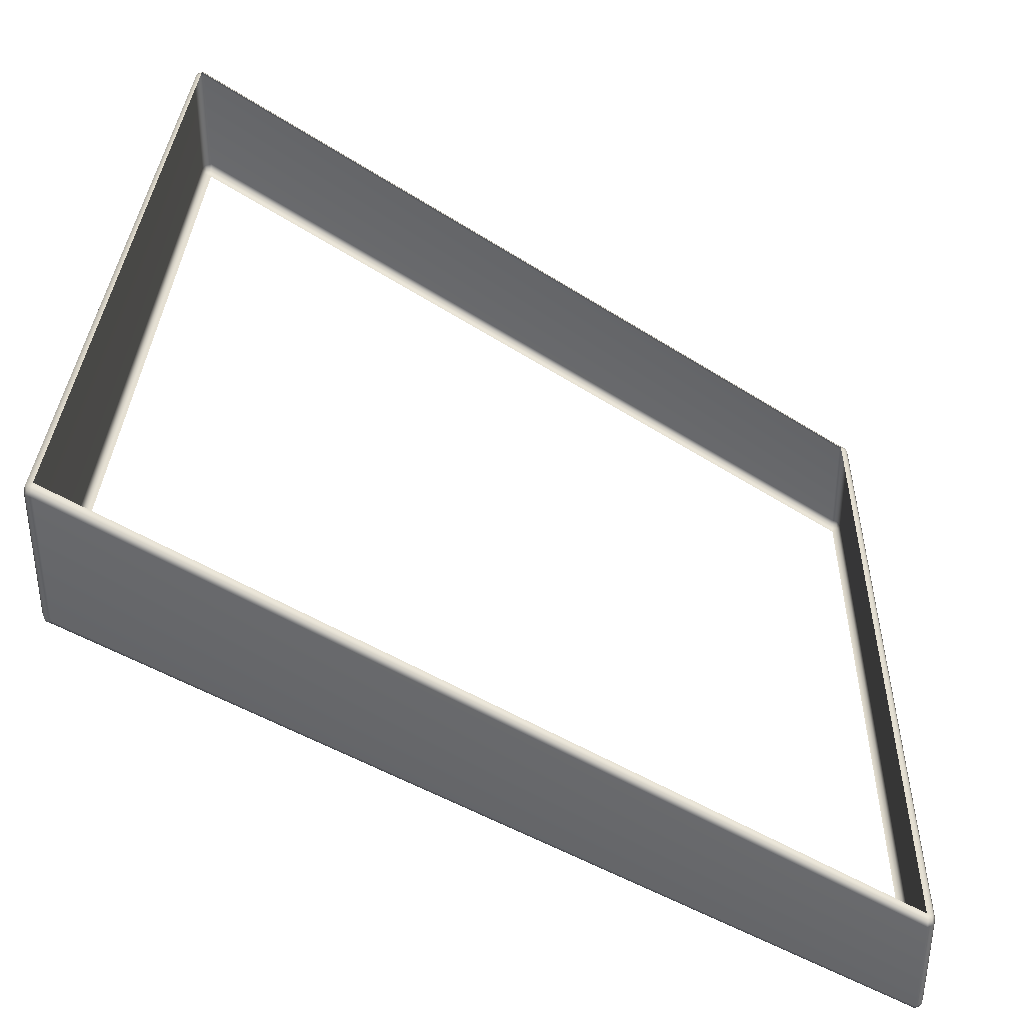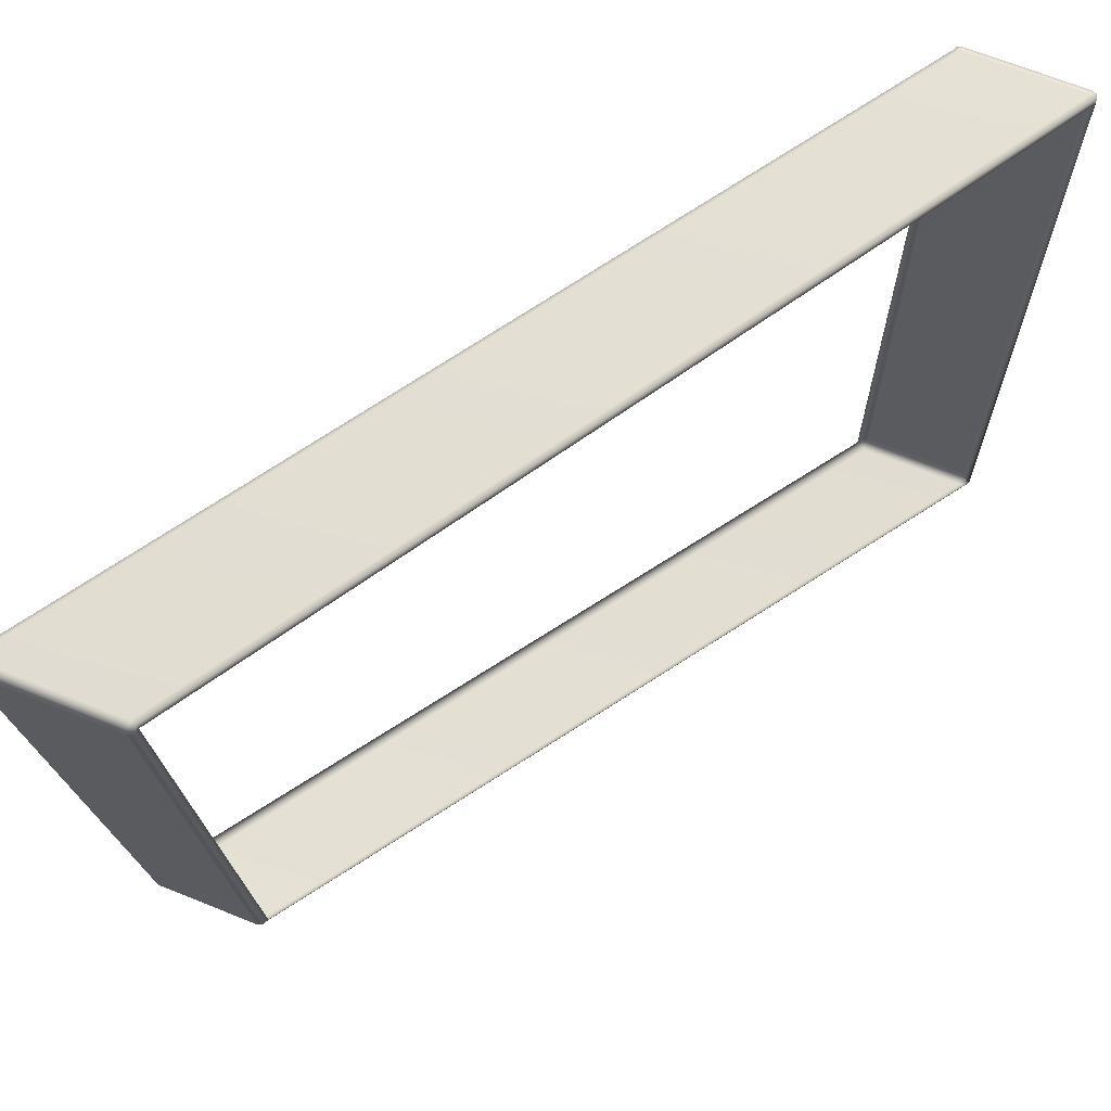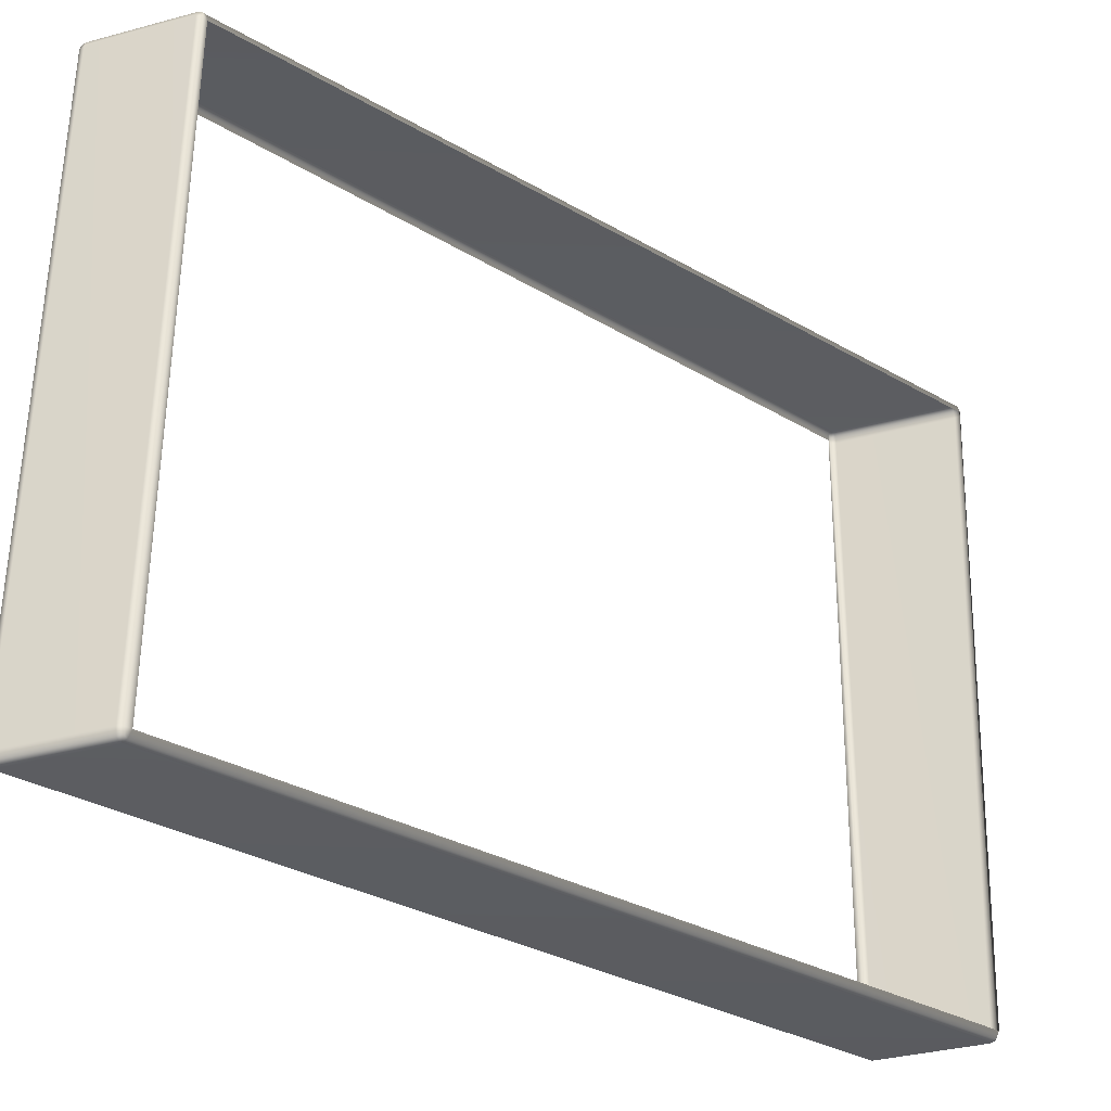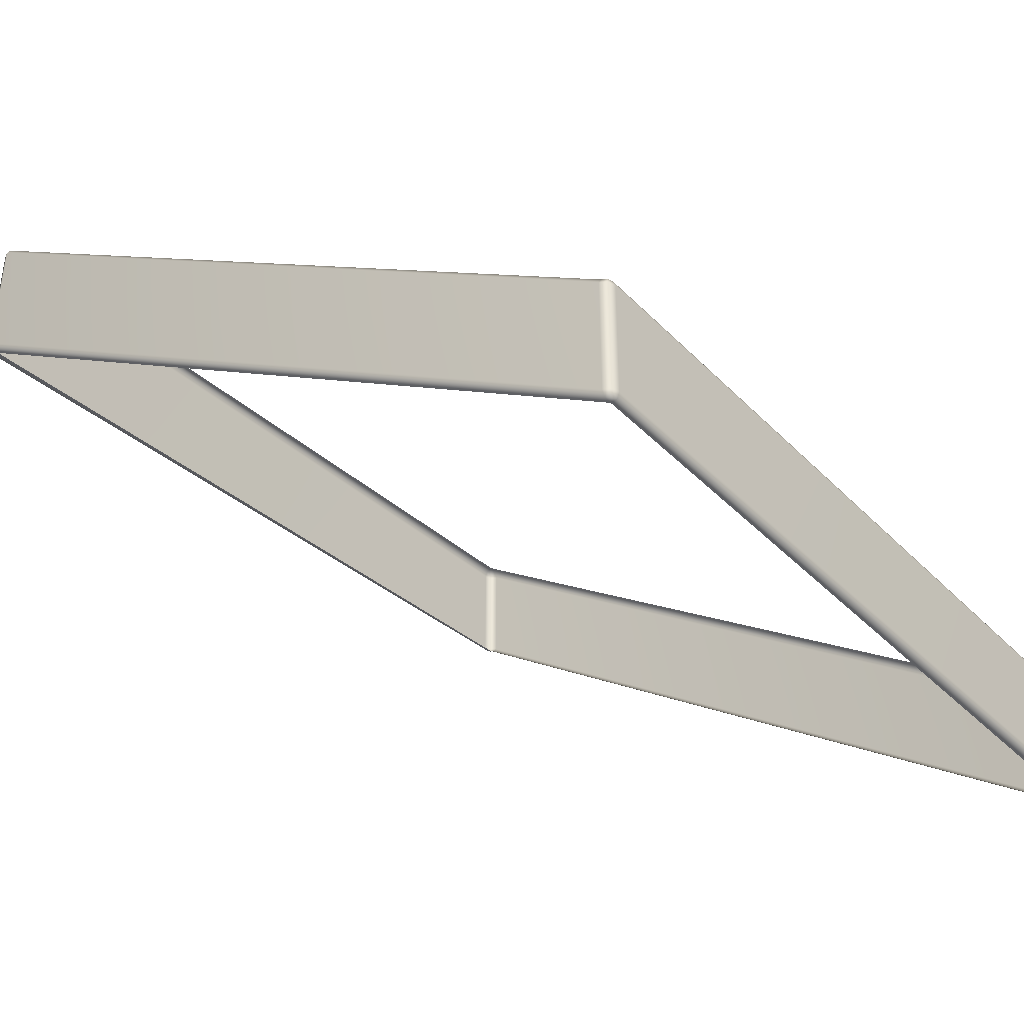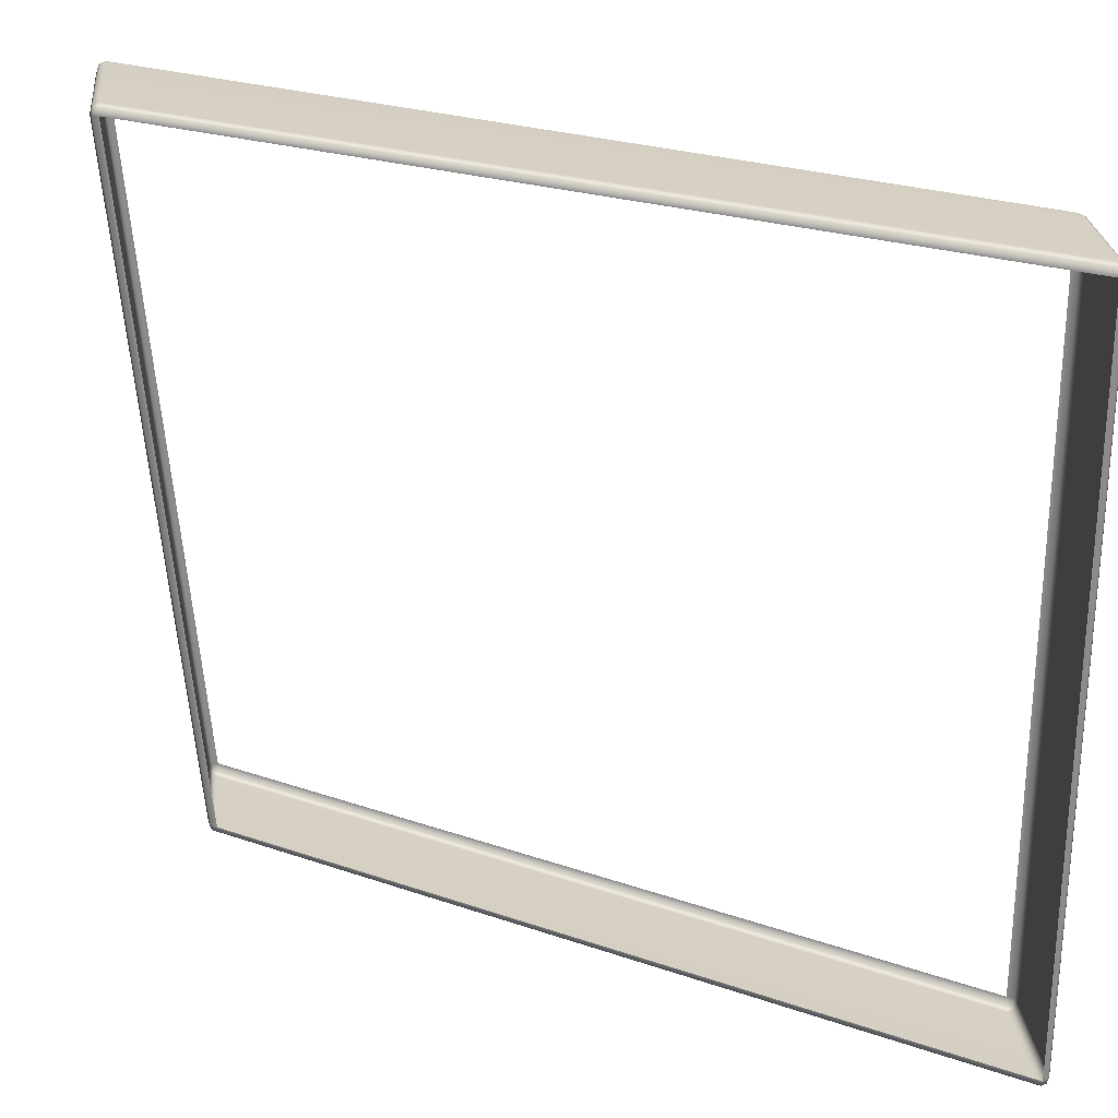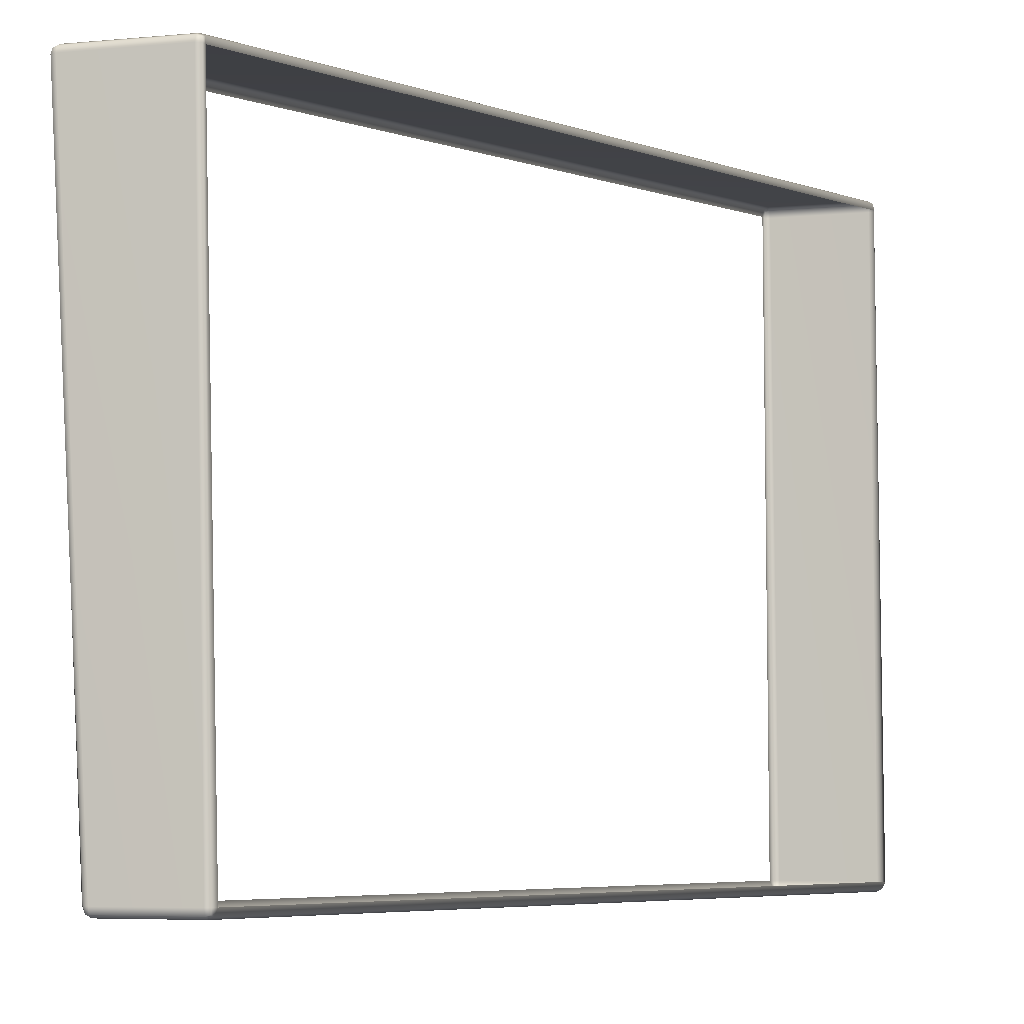
<metadata>
{"format":"obj","ext":"obj","renderer":"f3d","projection":"perspective","resolution":1024,"background":"white","views":[{"elev":37.7,"azim":-0.1,"up":"+Y"},{"elev":67.0,"azim":-67.9,"up":"+Z"},{"elev":-35.3,"azim":109.6,"up":"+Z"},{"elev":-38.4,"azim":38.4,"up":"+Y"},{"elev":26.4,"azim":-6.0,"up":"+Z"},{"elev":-6.2,"azim":-75.5,"up":"+Z"}]}
</metadata>
<code>
g ENV_S04_Path_Square_S_HardPlastic_White_MO
v 8.579 0.4878 2.345
v 8.578 0.5229 2.3
v 8.572 0.4941 2.308
v 8.593 0.5231 2.344
v 8.593 1.15 2.344
v 8.578 1.15 2.3
v 8.593 0.5117 6.687
v 8.593 1.161 6.687
v 8.579 1.185 2.345
v 8.579 0.4761 6.687
v 8.542 0.4672 2.344
v 8.542 0.4728 6.687
v 8.542 0.4756 6.732
v 8.572 0.4824 6.724
v 8.578 0.511 6.732
v 8.578 1.162 6.732
v 8.579 1.197 6.687
v 8.572 1.179 2.308
v 8.542 1.185 2.3
v 8.542 1.206 2.344
v 8.542 1.206 6.687
v 4.344 4.093 2.344
v 8.572 1.191 6.724
v 8.542 1.197 6.732
v 3.979 4.175 6.732
v 3.979 4.183 6.687
v 8.541 1.163 6.75
v 8.578 0.511 6.732
v 4.308 4.072 2.345
v 4.344 4.072 2.3
v 3.942 4.174 6.687
v 8.541 0.5105 6.75
v 8.542 0.4756 6.732
v 8.572 0.4824 6.724
v 3.98 3.376 6.75
v 3.979 3.341 6.732
v 3.979 3.339 6.687
v 8.542 0.4728 6.687
v 3.98 4.14 6.75
v 3.943 4.139 6.732
v 3.98 3.376 6.75
v 3.949 4.168 6.724
v 3.943 3.377 6.732
v 3.979 3.341 6.732
v 3.928 4.138 6.687
v 4.294 4.036 2.344
v 3.928 3.378 6.687
v 3.949 3.348 6.724
v 3.942 3.342 6.687
v 3.979 3.339 6.687
v 4.294 3.41 2.344
v 4.308 3.375 2.345
v 4.344 3.354 2.344
v 4.344 3.374 2.3
v 4.309 4.037 2.3
v 4.309 3.41 2.3
v 4.315 3.381 2.308
v 4.345 3.409 2.281
v 4.345 4.037 2.281
v 4.315 4.065 2.308
v 8.541 1.151 2.281
v 8.541 0.5224 2.281
v 4.345 3.409 2.281
v 8.578 0.5229 2.3
v 8.542 0.4876 2.3
v 8.572 0.4941 2.308
v 8.579 0.4878 2.345
v 4.344 3.374 2.3
v 8.542 0.4672 2.344
v 4.344 3.354 2.344
g ENV_S04_Path_Square_S_HardPlastic_White_MO_0
f 3 2 1
f 2 4 1
f 4 2 5
f 2 6 5
f 4 7 1
f 4 5 8
f 7 4 8
f 5 6 9
f 8 5 9
f 7 10 1
f 1 10 11
f 10 12 11
f 12 10 13
f 10 14 13
f 15 14 10
f 7 15 10
f 15 7 16
f 7 8 16
f 17 8 9
f 16 8 17
f 6 18 9
f 9 18 19
f 19 18 6
f 17 9 20
f 20 9 19
f 21 17 20
f 20 19 22
f 23 16 17
f 23 17 24
f 17 21 24
f 23 24 16
f 25 24 21
f 26 25 21
f 24 27 16
f 27 24 25
f 28 16 27
f 26 22 29
f 19 30 22
f 29 22 30
f 26 31 25
f 31 26 29
f 32 28 27
f 32 33 28
f 33 34 28
f 32 27 35
f 32 35 36
f 33 32 36
f 33 36 37
f 38 33 37
f 27 39 35
f 39 27 25
f 39 25 40
f 41 39 40
f 31 42 25
f 25 42 40
f 40 42 31
f 43 41 40
f 44 41 43
f 45 40 31
f 43 40 45
f 45 31 46
f 31 29 46
f 47 43 45
f 47 45 46
f 48 44 43
f 48 43 49
f 48 49 44
f 43 47 49
f 49 50 44
f 51 47 46
f 49 47 51
f 50 49 52
f 52 49 51
f 53 50 52
f 53 52 54
f 55 46 29
f 51 46 55
f 51 56 52
f 56 51 55
f 52 57 54
f 56 57 52
f 54 57 56
f 58 54 56
f 58 56 59
f 56 55 59
f 60 55 29
f 60 29 30
f 60 30 55
f 30 59 55
f 59 30 19
f 61 59 19
f 61 19 6
f 59 61 62
f 62 61 6
f 63 59 62
f 64 62 6
f 63 62 65
f 65 62 64
f 66 65 64
f 66 67 65
f 68 63 65
f 67 69 65
f 68 65 69
f 70 68 69

</code>
